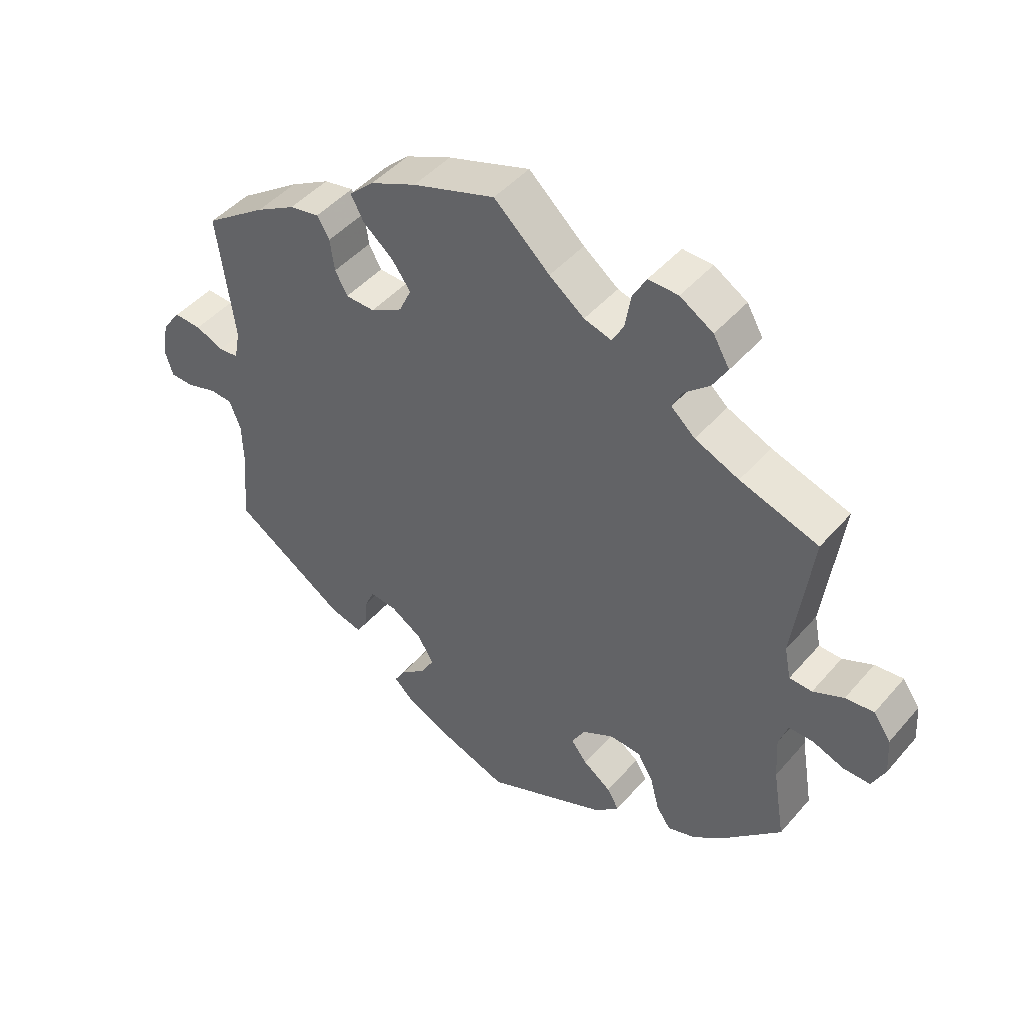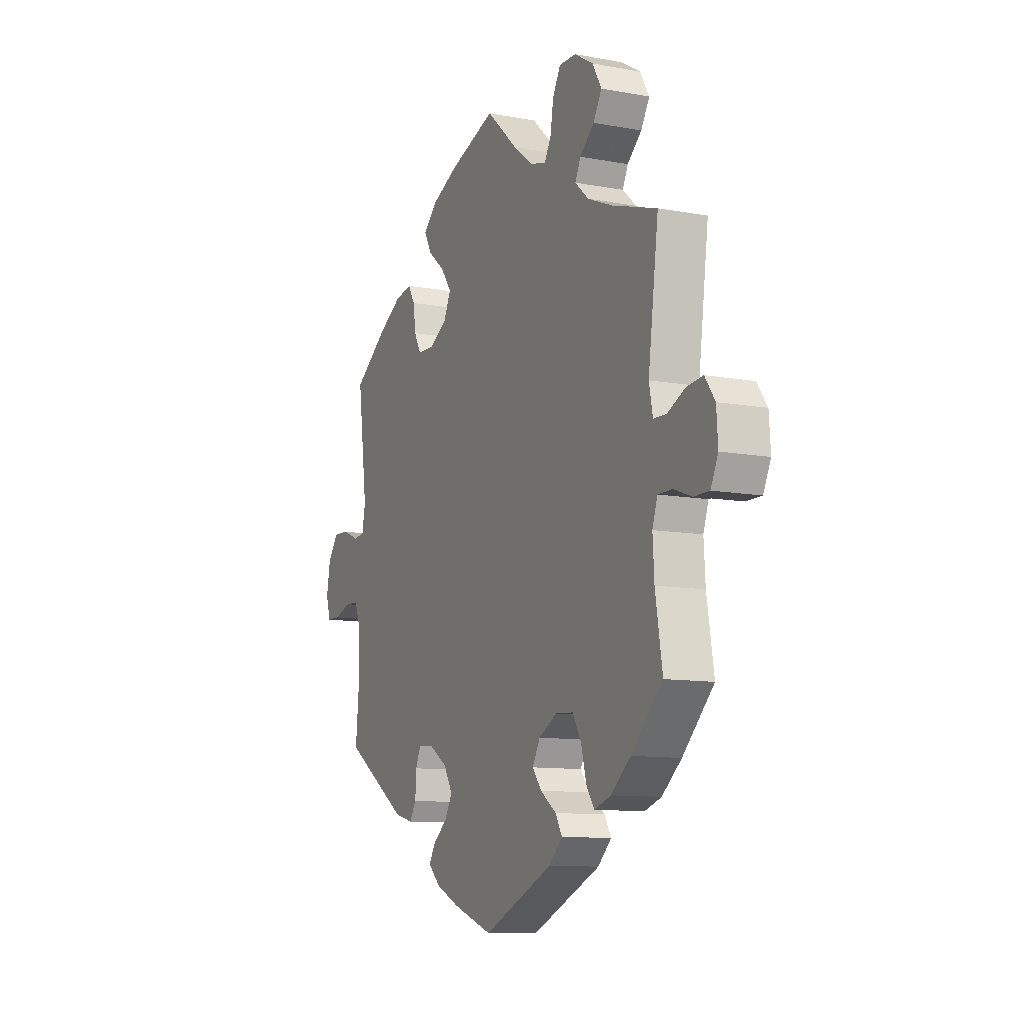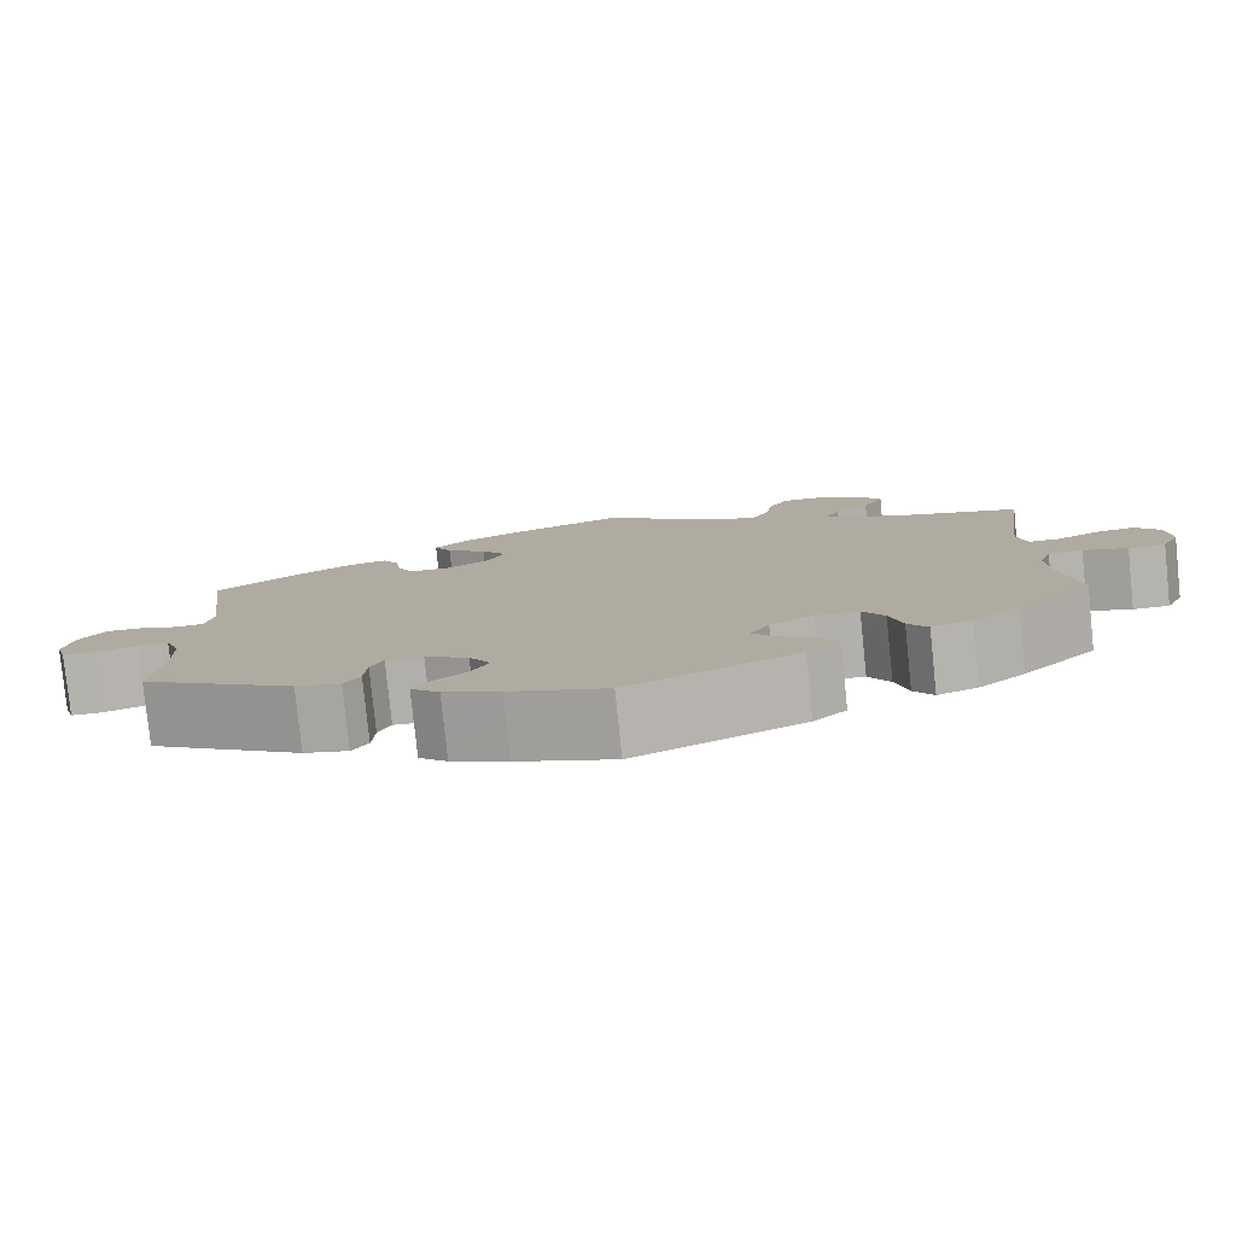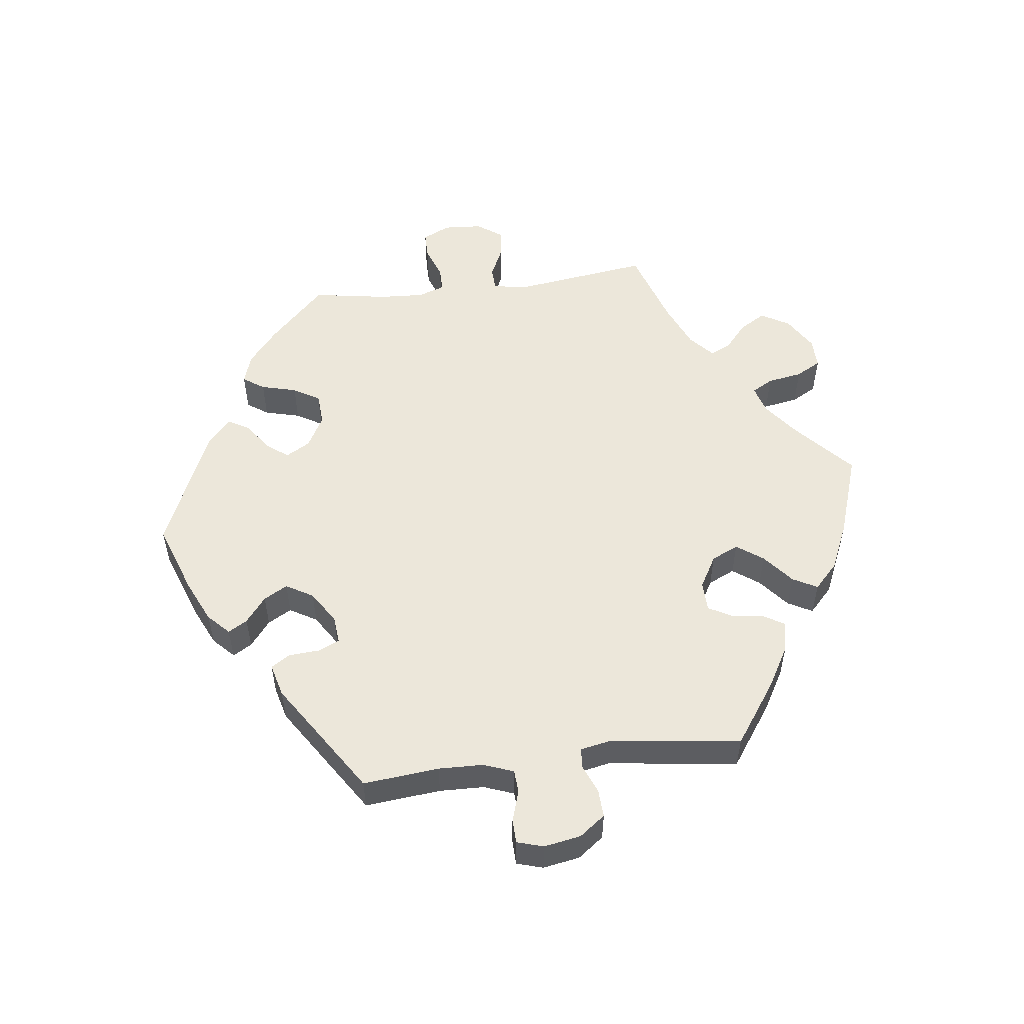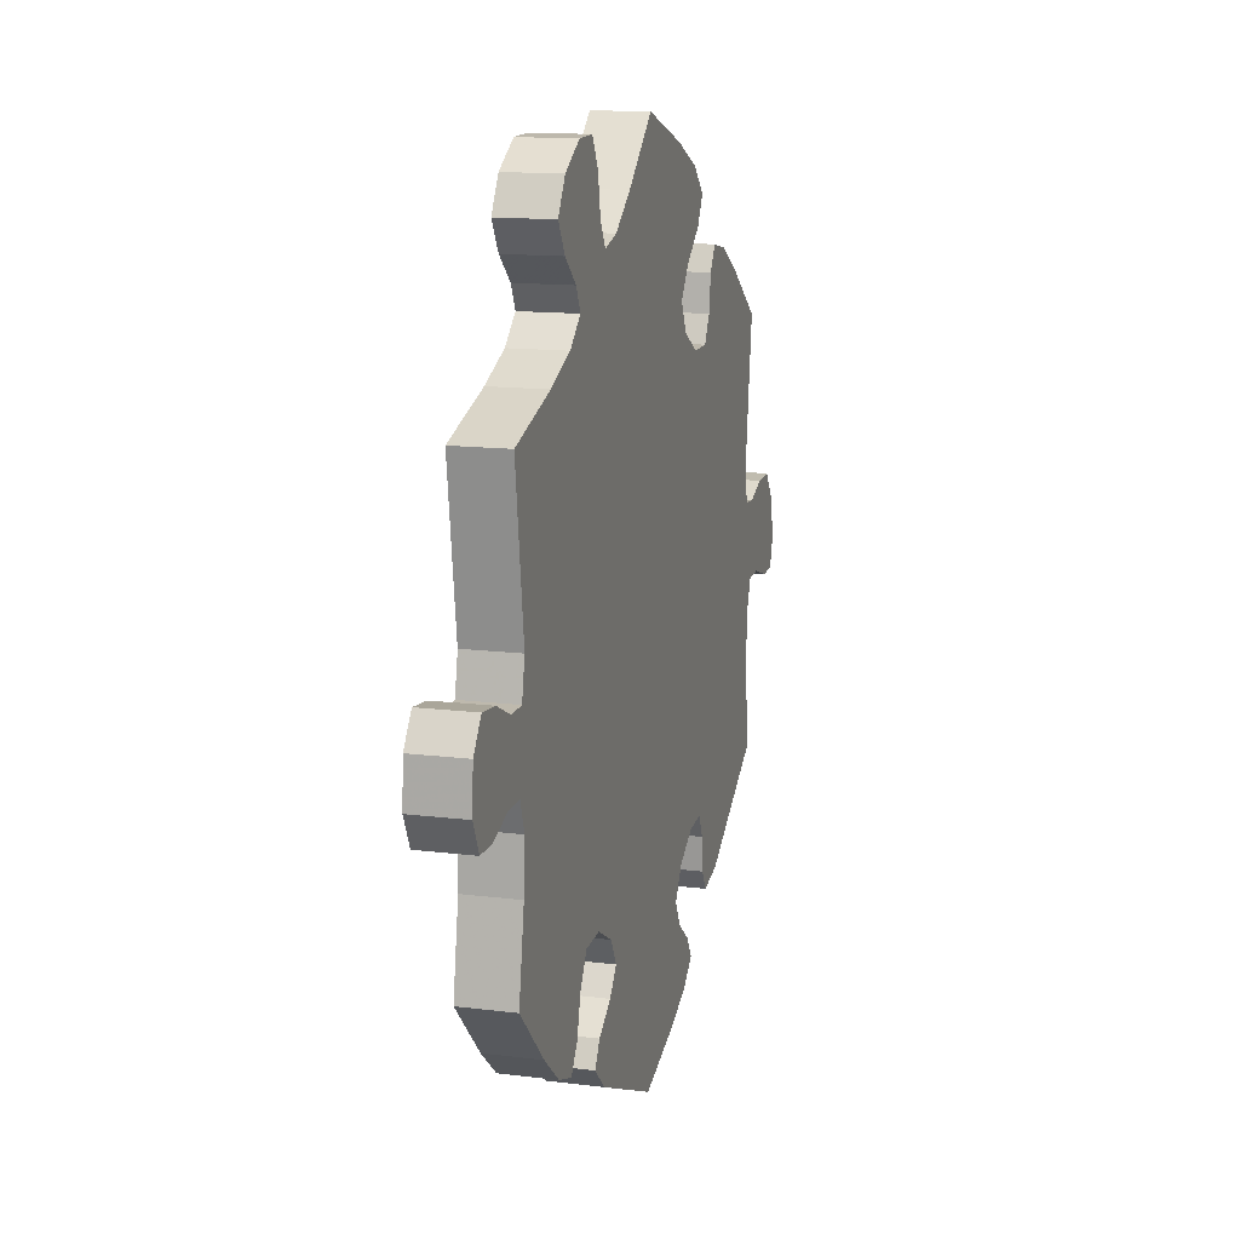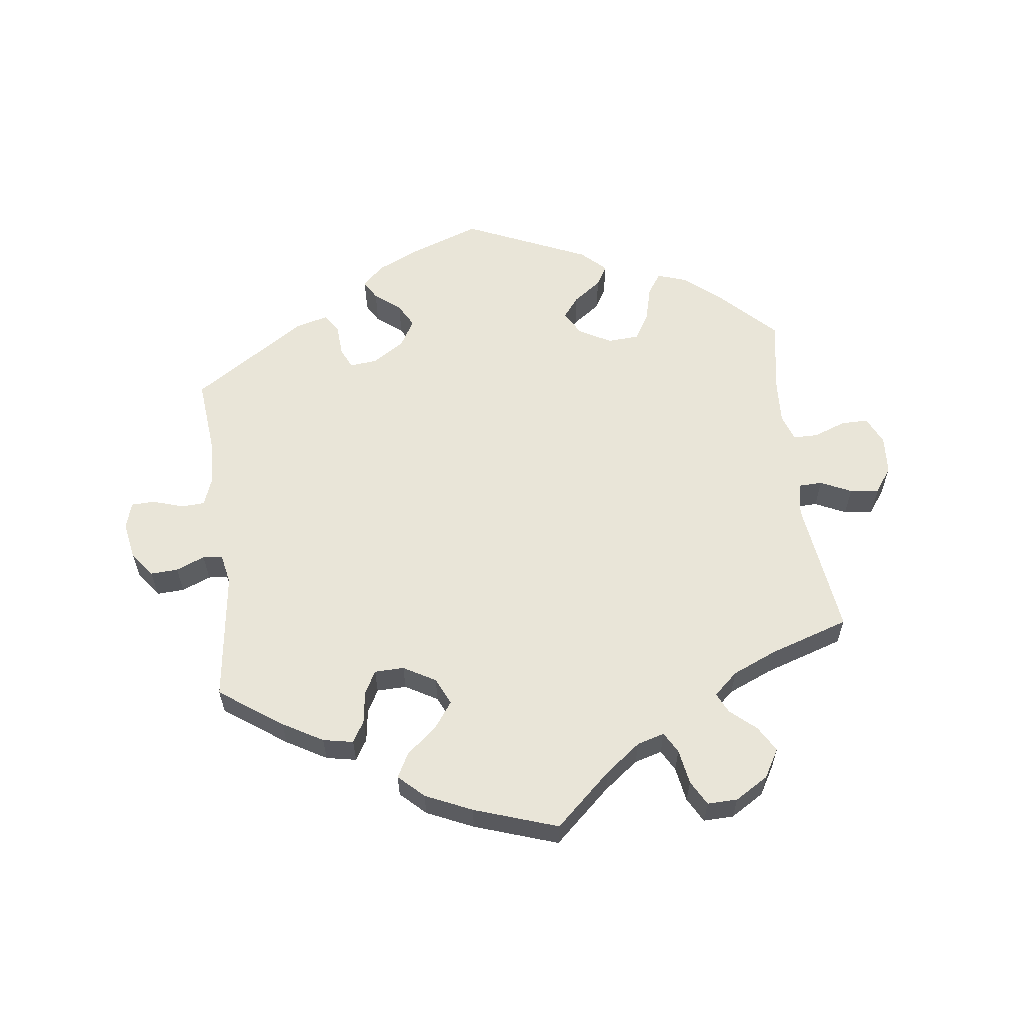
<metadata>
{"format":"obj","ext":"obj","renderer":"f3d","projection":"perspective","resolution":1024,"background":"white","views":[{"elev":46.1,"azim":38.2,"up":"+Z"},{"elev":-10.6,"azim":65.2,"up":"+Z"},{"elev":-79.9,"azim":5.9,"up":"+Z"},{"elev":53.6,"azim":-97.2,"up":"+Y"},{"elev":13.8,"azim":105.7,"up":"+Z"},{"elev":59.7,"azim":-7.2,"up":"+Y"}]}
</metadata>
<code>
v -0.49 0.07 -0.174
v -0.492 0.07 -0.106
v -0.509 0.07 -0.061
v -0.544 0.07 -0.059
v -0.591 0.07 -0.074
v -0.627 0.07 -0.073
v -0.639 0.07 -0.033
v -0.629 0.07 0.023
v -0.6 0.07 0.062
v -0.558 0.07 0.06
v -0.514 0.07 0.042
v -0.484 0.07 0.045
v -0.475 0.07 0.092
v -0.501 0.07 0.289
v -0.406 0.07 0.356
v -0.345 0.07 0.391
v -0.299 0.07 0.4
v -0.28 0.07 0.368
v -0.273 0.07 0.319
v -0.254 0.07 0.284
v -0.209 0.07 0.283
v -0.16 0.07 0.311
v -0.141 0.07 0.352
v -0.17 0.07 0.392
v -0.216 0.07 0.43
v -0.236 0.07 0.467
v -0.198 0.07 0.503
v -0.127 0.07 0.535
v 0 0.07 0.578
v 0.086 0.07 0.5
v 0.14 0.07 0.459
v 0.182 0.07 0.447
v 0.2 0.07 0.479
v 0.209 0.07 0.532
v 0.23 0.07 0.57
v 0.276 0.07 0.569
v 0.327 0.07 0.538
v 0.352 0.07 0.495
v 0.329 0.07 0.456
v 0.29 0.07 0.422
v 0.275 0.07 0.391
v 0.312 0.07 0.358
v 0.38 0.07 0.329
v 0.501 0.07 0.29
v 0.473 0.07 0.08
v 0.483 0.07 0.03
v 0.518 0.07 0.029
v 0.565 0.07 0.051
v 0.609 0.07 0.056
v 0.636 0.07 0.018
v 0.64 0.07 -0.041
v 0.62 0.07 -0.083
v 0.579 0.07 -0.083
v 0.53 0.07 -0.065
v 0.492 0.07 -0.065
v 0.478 0.07 -0.106
v 0.482 0.07 -0.174
v 0.501 0.07 -0.288
v 0.417 0.07 -0.372
v 0.364 0.07 -0.416
v 0.319 0.07 -0.431
v 0.297 0.07 -0.399
v 0.283 0.07 -0.345
v 0.259 0.07 -0.305
v 0.211 0.07 -0.302
v 0.162 0.07 -0.329
v 0.141 0.07 -0.366
v 0.166 0.07 -0.398
v 0.209 0.07 -0.429
v 0.227 0.07 -0.46
v 0.19 0.07 -0.495
v 0.001 0.07 -0.578
v -0.108 0.07 -0.539
v -0.171 0.07 -0.51
v -0.203 0.07 -0.479
v -0.186 0.07 -0.45
v -0.147 0.07 -0.419
v -0.127 0.07 -0.383
v -0.151 0.07 -0.342
v -0.2 0.07 -0.311
v -0.242 0.07 -0.307
v -0.256 0.07 -0.339
v -0.259 0.07 -0.386
v -0.277 0.07 -0.415
v -0.327 0.07 -0.402
v -0.501 0.07 -0.289
v -0.49 0 -0.174
v -0.492 0 -0.106
v -0.509 0 -0.061
v -0.544 0 -0.059
v -0.591 0 -0.074
v -0.627 0 -0.073
v -0.639 0 -0.033
v -0.629 0 0.023
v -0.6 0 0.062
v -0.558 0 0.06
v -0.514 0 0.042
v -0.484 0 0.045
v -0.475 0 0.092
v -0.501 0 0.289
v -0.406 0 0.356
v -0.345 0 0.391
v -0.299 0 0.4
v -0.28 0 0.368
v -0.273 0 0.319
v -0.254 0 0.284
v -0.209 0 0.283
v -0.16 0 0.311
v -0.141 0 0.352
v -0.17 0 0.392
v -0.216 0 0.43
v -0.236 0 0.467
v -0.198 0 0.503
v -0.127 0 0.535
v 0 0 0.578
v 0.086 0 0.5
v 0.14 0 0.459
v 0.182 0 0.447
v 0.2 0 0.479
v 0.209 0 0.532
v 0.23 0 0.57
v 0.276 0 0.569
v 0.327 0 0.538
v 0.352 0 0.495
v 0.329 0 0.456
v 0.29 0 0.422
v 0.275 0 0.391
v 0.312 0 0.358
v 0.38 0 0.329
v 0.501 0 0.29
v 0.473 0 0.08
v 0.483 0 0.03
v 0.518 0 0.029
v 0.565 0 0.051
v 0.609 0 0.056
v 0.636 0 0.018
v 0.64 0 -0.041
v 0.62 0 -0.083
v 0.579 0 -0.083
v 0.53 0 -0.065
v 0.492 0 -0.065
v 0.478 0 -0.106
v 0.482 0 -0.174
v 0.501 0 -0.288
v 0.417 0 -0.372
v 0.364 0 -0.416
v 0.319 0 -0.431
v 0.297 0 -0.399
v 0.283 0 -0.345
v 0.259 0 -0.305
v 0.211 0 -0.302
v 0.162 0 -0.329
v 0.141 0 -0.366
v 0.166 0 -0.398
v 0.209 0 -0.429
v 0.227 0 -0.46
v 0.19 0 -0.495
v 0.001 0 -0.578
v -0.108 0 -0.539
v -0.171 0 -0.51
v -0.203 0 -0.479
v -0.186 0 -0.45
v -0.147 0 -0.419
v -0.127 0 -0.383
v -0.151 0 -0.342
v -0.2 0 -0.311
v -0.242 0 -0.307
v -0.256 0 -0.339
v -0.259 0 -0.386
v -0.277 0 -0.415
v -0.327 0 -0.402
v -0.501 0 -0.289
f 85 86 1
f 82 83 84 85
f 81 82 85 1
f 80 81 1 2
f 79 80 2 3
f 74 75 76 77
f 74 77 78
f 73 74 78
f 72 73 78
f 71 72 78 79
f 68 69 70 71
f 67 68 71 79
f 60 61 62 63
f 60 63 64
f 57 58 59 60
f 56 57 60 64
f 55 56 64 65
f 51 52 53 54
f 51 54 55
f 50 51 55
f 47 48 49 50
f 46 47 50 55
f 45 46 55 65
f 43 44 45 65
f 37 38 39 40
f 37 40 41
f 36 37 41
f 33 34 35 36
f 32 33 36 41
f 31 32 41 42
f 27 28 29 30
f 27 30 31
f 24 25 26 27
f 23 24 27 31
f 22 23 31 42
f 16 17 18 19
f 16 19 20
f 13 14 15 16
f 12 13 16 20
f 8 9 10 11
f 8 11 12
f 7 8 12
f 4 5 6 7
f 3 4 7 12
f 66 67 79 3
f 21 22 42 43
f 21 43 65 66
f 20 21 66
f 3 12 20 66
f 87 172 171
f 171 170 169 168
f 87 171 168 167
f 88 87 167 166
f 89 88 166 165
f 163 162 161 160
f 164 163 160
f 164 160 159
f 164 159 158
f 165 164 158 157
f 157 156 155 154
f 165 157 154 153
f 149 148 147 146
f 150 149 146
f 146 145 144 143
f 150 146 143 142
f 151 150 142 141
f 140 139 138 137
f 141 140 137
f 141 137 136
f 136 135 134 133
f 141 136 133 132
f 151 141 132 131
f 151 131 130 129
f 126 125 124 123
f 127 126 123
f 127 123 122
f 122 121 120 119
f 127 122 119 118
f 128 127 118 117
f 116 115 114 113
f 117 116 113
f 113 112 111 110
f 117 113 110 109
f 128 117 109 108
f 105 104 103 102
f 106 105 102
f 102 101 100 99
f 106 102 99 98
f 97 96 95 94
f 98 97 94
f 98 94 93
f 93 92 91 90
f 98 93 90 89
f 89 165 153 152
f 129 128 108 107
f 152 151 129 107
f 152 107 106
f 152 106 98 89
f 1 87 88 2
f 2 88 89 3
f 3 89 90 4
f 4 90 91 5
f 5 91 92 6
f 6 92 93 7
f 7 93 94 8
f 8 94 95 9
f 9 95 96 10
f 10 96 97 11
f 11 97 98 12
f 12 98 99 13
f 13 99 100 14
f 14 100 101 15
f 15 101 102 16
f 16 102 103 17
f 17 103 104 18
f 18 104 105 19
f 19 105 106 20
f 20 106 107 21
f 21 107 108 22
f 22 108 109 23
f 23 109 110 24
f 24 110 111 25
f 25 111 112 26
f 26 112 113 27
f 27 113 114 28
f 28 114 115 29
f 29 115 116 30
f 30 116 117 31
f 31 117 118 32
f 32 118 119 33
f 33 119 120 34
f 34 120 121 35
f 35 121 122 36
f 36 122 123 37
f 37 123 124 38
f 38 124 125 39
f 39 125 126 40
f 40 126 127 41
f 41 127 128 42
f 42 128 129 43
f 43 129 130 44
f 44 130 131 45
f 45 131 132 46
f 46 132 133 47
f 47 133 134 48
f 48 134 135 49
f 49 135 136 50
f 50 136 137 51
f 51 137 138 52
f 52 138 139 53
f 53 139 140 54
f 54 140 141 55
f 55 141 142 56
f 56 142 143 57
f 57 143 144 58
f 58 144 145 59
f 59 145 146 60
f 60 146 147 61
f 61 147 148 62
f 62 148 149 63
f 63 149 150 64
f 64 150 151 65
f 65 151 152 66
f 66 152 153 67
f 67 153 154 68
f 68 154 155 69
f 69 155 156 70
f 70 156 157 71
f 71 157 158 72
f 72 158 159 73
f 73 159 160 74
f 74 160 161 75
f 75 161 162 76
f 76 162 163 77
f 77 163 164 78
f 78 164 165 79
f 79 165 166 80
f 80 166 167 81
f 81 167 168 82
f 82 168 169 83
f 83 169 170 84
f 84 170 171 85
f 85 171 172 86
f 86 172 87 1

</code>
